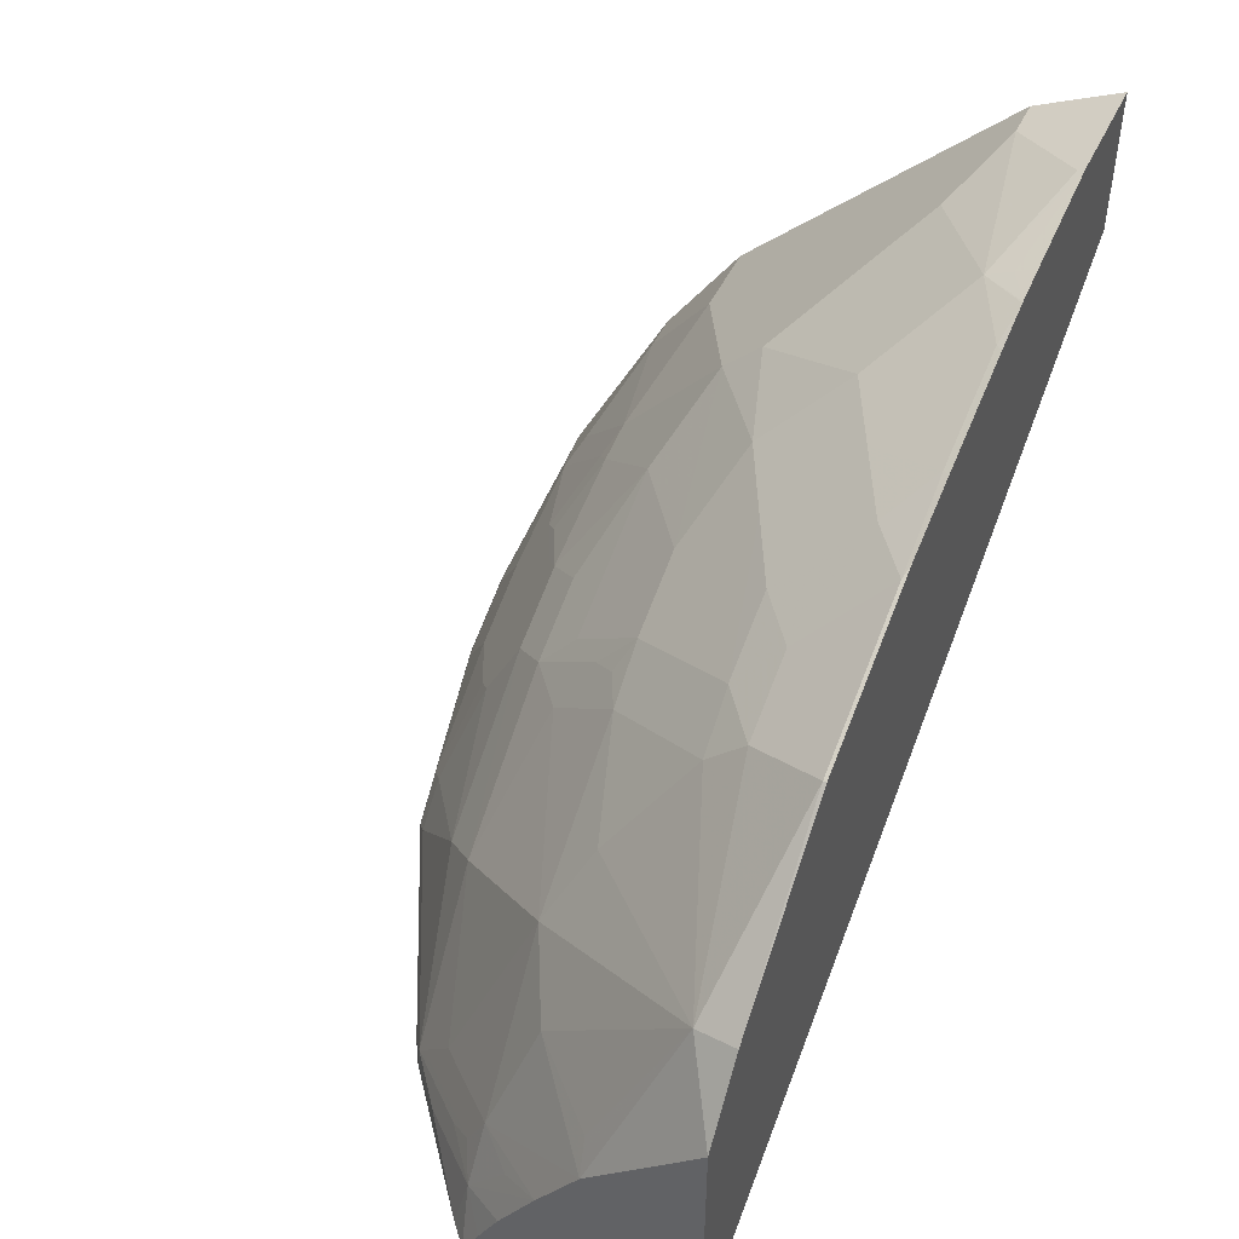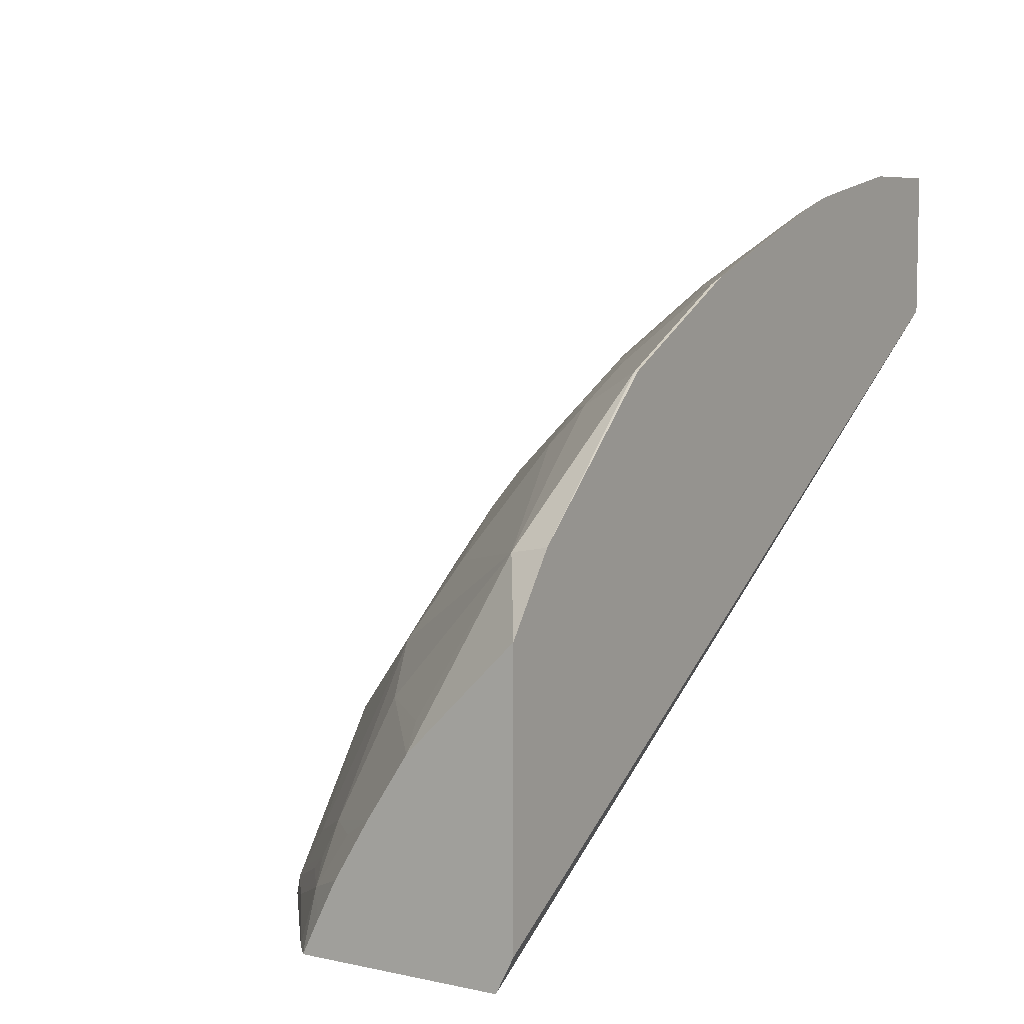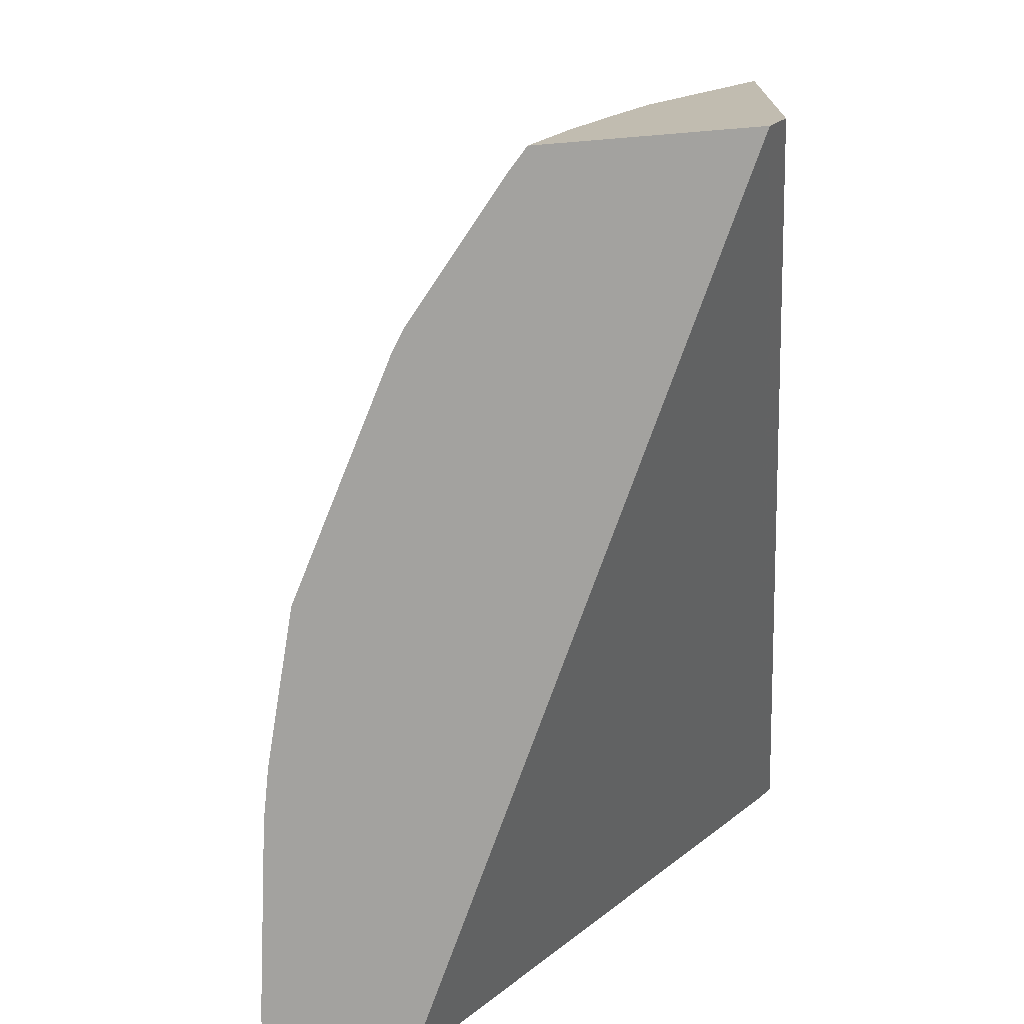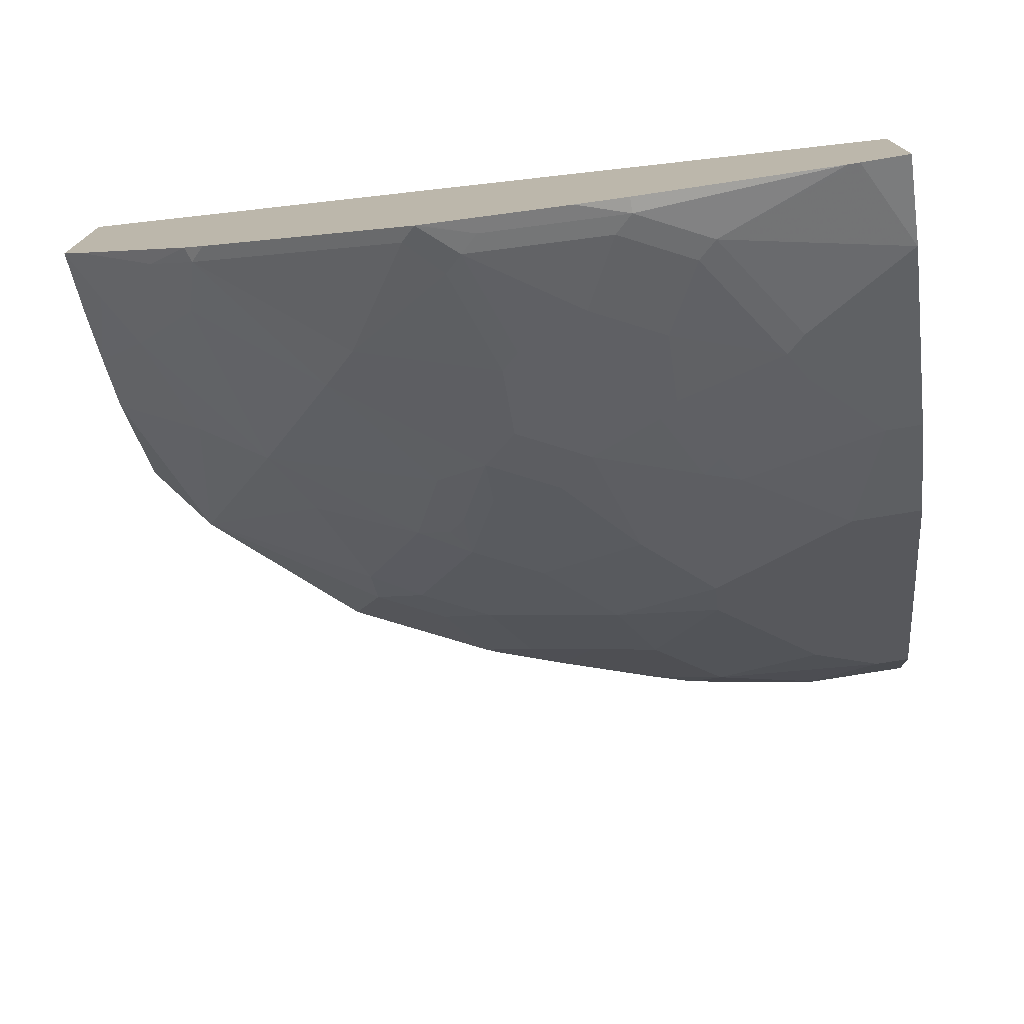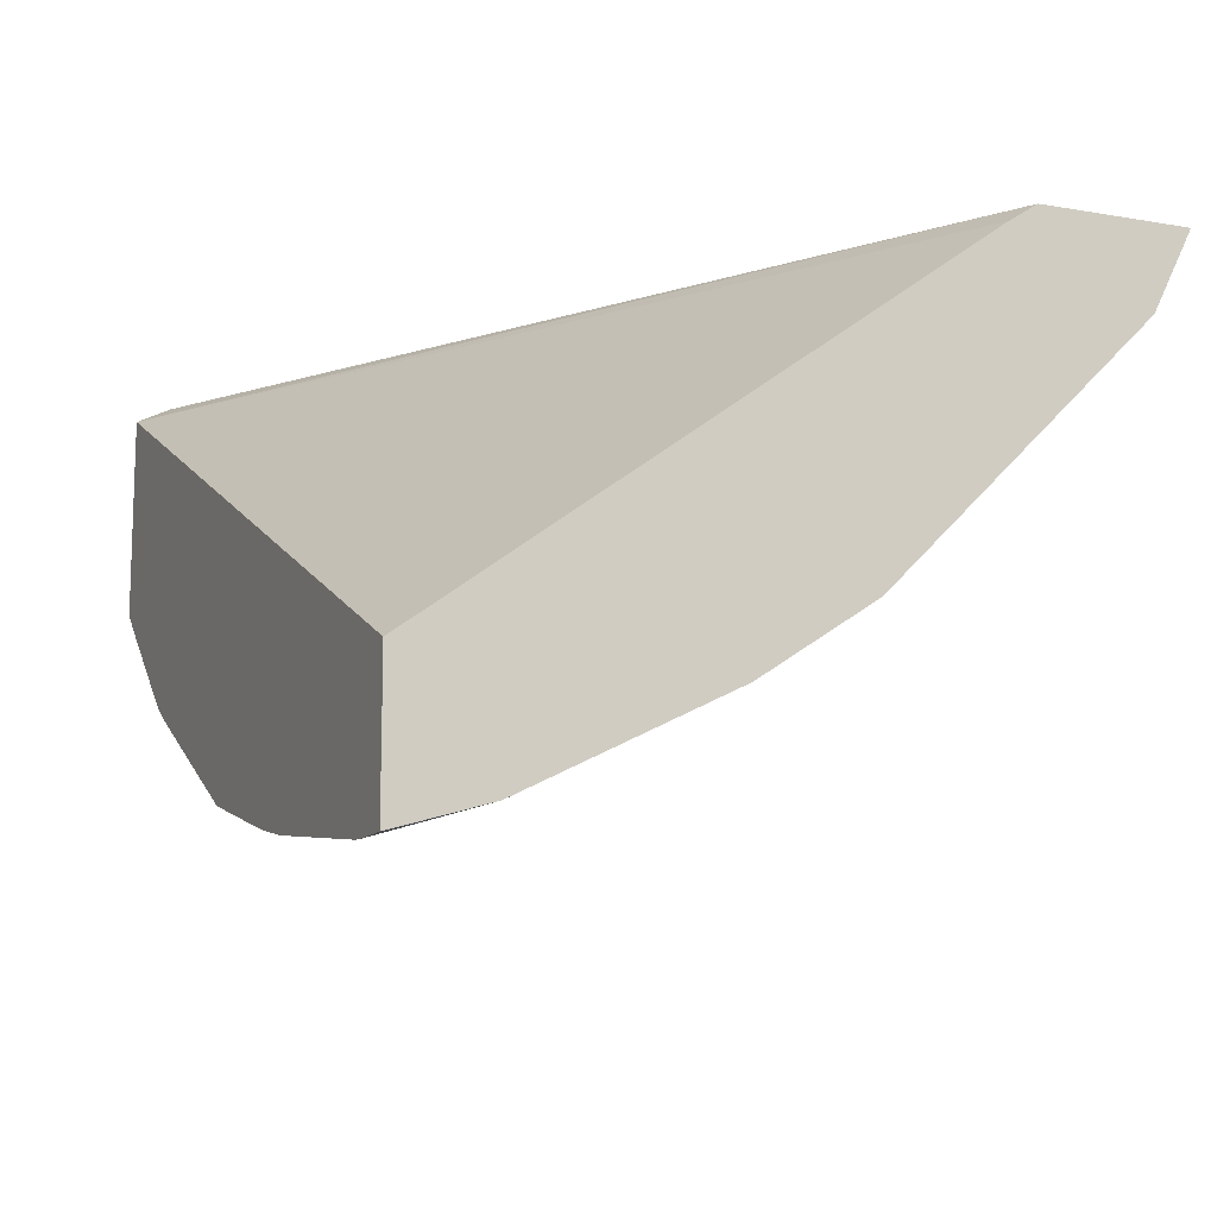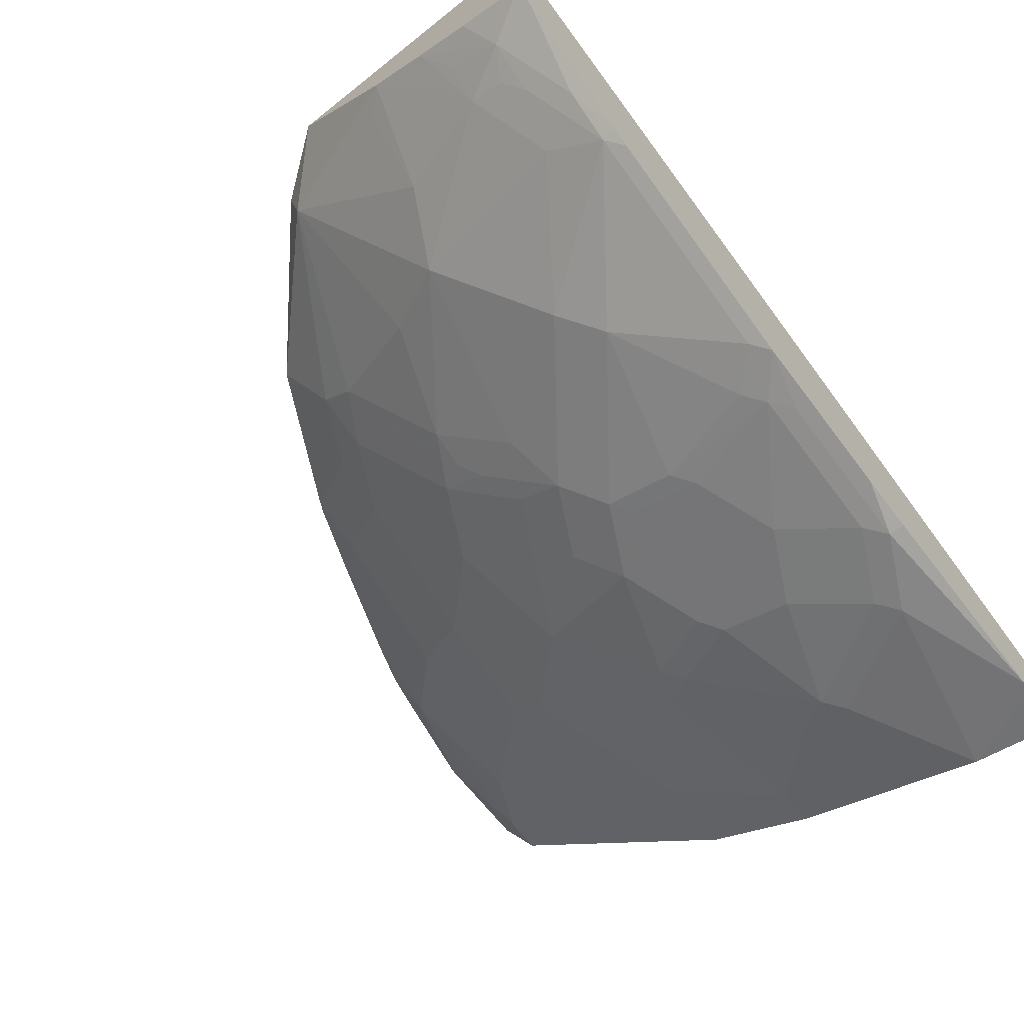
<metadata>
{"format":"obj","ext":"obj","renderer":"f3d","projection":"perspective","resolution":1024,"background":"white","views":[{"elev":48.1,"azim":114.6,"up":"+Z"},{"elev":7.0,"azim":122.0,"up":"+Z"},{"elev":-72.6,"azim":94.7,"up":"+Z"},{"elev":-74.6,"azim":-170.6,"up":"+Y"},{"elev":-11.9,"azim":-112.5,"up":"+Y"},{"elev":-68.0,"azim":128.5,"up":"+Y"}]}
</metadata>
<code>
v -0.000144 -0.4005 0.2257
v -0.000144 -0.3599 0.2257
v -9.975e-05 -0.4039 0.2257
v -0.000144 -0.4031 0.2274
v -0.000144 -0.3315 0.2339
v -5.553e-05 -0.3315 0.2257
v 3.288e-05 -0.39 0.273
v -0.000144 -0.39 0.2731
v 0.02488 -0.4039 0.2257
v -0.000144 -0.13 0.5005
v 0.4515 -0.1294 0.2257
v 0.05852 -0.3705 0.312
v 0.06829 -0.3657 0.3218
v 0.009759 -0.3852 0.2828
v -0.000144 -0.3641 0.325
v 0.09752 -0.39 0.2536
v 0.03076 -0.4035 0.2257
v -0.000144 -0.1235 0.5135
v -9.975e-05 -0.1202 0.5152
v 0.4515 -0.1202 0.2443
v 0.4515 -0.2366 0.2257
v 0.05852 -0.3575 0.3381
v 0.02926 -0.3462 0.3608
v 0.1073 -0.3852 0.2633
v 0.1268 -0.3657 0.3023
v 0.1268 -0.3462 0.3413
v 0.1073 -0.3267 0.3803
v -0.000144 -0.3381 0.377
v 0.1366 -0.39 0.2341
v 0.1366 -0.39 0.2257
v -0.000144 -0.1202 0.5344
v 0.4515 -0.1202 0.3854
v 0.4515 -0.2281 0.2429
v 0.4513 -0.2368 0.2257
v 0.01953 -0.338 0.377
v 0.09752 -0.3185 0.3966
v 0.1463 -0.3852 0.2438
v 0.1658 -0.3657 0.2828
v 0.2048 -0.3267 0.3413
v 0.1658 -0.3267 0.3608
v 0.1366 -0.3388 0.3511
v 0.117 -0.3193 0.3901
v -0.000144 -0.299 0.4355
v 0.03903 -0.299 0.4355
v 0.1643 -0.3848 0.2257
v 0.2145 -0.3705 0.2341
v 0.2243 -0.3657 0.2438
v -0.000144 -0.1202 0.5932
v 0.4234 -0.1202 0.4234
v 0.4193 -0.1414 0.4193
v 0.4515 -0.177 0.3286
v 0.4515 -0.2175 0.2642
v 0.4355 -0.2406 0.2536
v 0.4402 -0.2465 0.2257
v 0.117 -0.2601 0.4745
v 0.2048 -0.3462 0.3023
v 0.2145 -0.3193 0.3511
v 0.1756 -0.3193 0.3706
v 0.1561 -0.2795 0.4355
v -0.000144 -0.2601 0.4745
v 0.2423 -0.3653 0.2257
v 0.2452 -0.3645 0.2257
v 0.234 -0.3583 0.2536
v 0.2145 -0.3388 0.312
v 0.2535 -0.3583 0.2341
v -0.000144 -0.1495 0.5786
v 0.05852 -0.1202 0.5932
v 0.3413 -0.1219 0.4973
v 0.3413 -0.1202 0.4973
v 0.3998 -0.2194 0.3413
v 0.4388 -0.1804 0.3413
v 0.3218 -0.1609 0.4778
v 0.3218 -0.1804 0.4583
v 0.3413 -0.2194 0.3998
v 0.3608 -0.2389 0.3608
v 0.4515 -0.1986 0.2955
v 0.4193 -0.2389 0.2828
v 0.4388 -0.2194 0.2828
v 0.4193 -0.2487 0.2633
v 0.4095 -0.2609 0.2536
v 0.3965 -0.2795 0.2341
v 0.3733 -0.2995 0.2257
v 0.2145 -0.2406 0.455
v 0.1756 -0.221 0.494
v 0.117 -0.2406 0.494
v 0.07802 -0.2015 0.5331
v 0.2925 -0.3193 0.2925
v 0.312 -0.2998 0.312
v 0.234 -0.2998 0.3706
v 0.195 -0.2998 0.3901
v 0.234 -0.2795 0.3966
v -0.000144 -0.2015 0.5331
v 0.2925 -0.3409 0.2257
v 0.2925 -0.3388 0.2341
v -0.000144 -0.1625 0.5721
v 0.01953 -0.1495 0.5786
v 0.01953 -0.1625 0.5721
v 0.05852 -0.1235 0.5915
v 0.117 -0.143 0.5721
v 0.117 -0.13 0.5786
v 0.117 -0.1202 0.5835
v 0.2564 -0.1202 0.5397
v 0.2633 -0.1219 0.5363
v 0.2828 -0.1609 0.4973
v 0.2925 -0.182 0.4745
v 0.2535 -0.2406 0.4355
v 0.2828 -0.2389 0.4193
v 0.3803 -0.2779 0.2633
v 0.2633 -0.2779 0.3803
v 0.3803 -0.2876 0.2438
v 0.3705 -0.2998 0.2341
v 0.3623 -0.3061 0.2257
v 0.2145 -0.2015 0.494
v 0.1561 -0.182 0.5331
v 0.05852 -0.182 0.5526
v 0.2438 -0.2876 0.3803
v 0.2535 -0.2609 0.4095
v 0.1366 -0.1625 0.5526
v 0.1561 -0.1235 0.5721
v 0.136 -0.1202 0.5799
v 0.1352 -0.1202 0.5801
v 0.2218 -0.1202 0.5519
v 0.2145 -0.1235 0.5526
v 0.234 -0.143 0.5331
v 0.2535 -0.182 0.494
v 0.2633 -0.2487 0.4193
v 0.195 -0.1625 0.5331
v 0.1589 -0.1202 0.573
v 0.2174 -0.1202 0.5535
f 67 96 97
f 66 97 96
f 66 95 97
f 65 94 87
f 63 87 64
f 62 93 94
f 62 94 65
f 59 91 83
f 59 90 91
f 67 97 98
f 58 90 59
f 57 90 58
f 63 65 87
f 67 98 99
f 72 105 73
f 67 100 101
f 68 102 103
f 68 103 104
f 68 104 72
f 68 69 102
f 70 75 77
f 72 104 105
f 73 105 106
f 73 106 107
f 73 107 74
f 74 107 75
f 57 89 90
f 75 108 77
f 67 99 100
f 57 88 89
f 51 71 70
f 57 64 87
f 75 107 109
f 48 96 67
f 49 68 50
f 49 69 68
f 50 70 71
f 50 71 51
f 50 68 72
f 50 72 73
f 50 73 74
f 50 74 75
f 50 75 70
f 51 70 77
f 51 77 76
f 57 87 88
f 52 76 53
f 53 78 77
f 53 77 79
f 53 79 80
f 53 80 111
f 53 111 81
f 53 81 54
f 54 81 82
f 55 59 83
f 55 83 84
f 55 84 85
f 55 85 86
f 55 86 92
f 55 92 60
f 53 76 78
f 75 109 88
f 102 122 123
f 76 77 78
f 99 118 119
f 99 119 120
f 99 120 121
f 99 121 100
f 99 115 118
f 100 121 101
f 48 66 96
f 102 123 103
f 103 123 124
f 103 124 104
f 104 124 125
f 104 125 105
f 105 125 113
f 97 99 98
f 106 117 126
f 107 126 116
f 107 116 109
f 108 111 110
f 113 125 124
f 113 124 127
f 114 127 123
f 114 123 119
f 114 119 118
f 119 128 120
f 119 123 129
f 119 129 128
f 122 129 123
f 123 127 124
f 106 126 107
f 97 115 99
f 94 112 111
f 93 112 94
f 77 108 110
f 77 110 79
f 79 110 111
f 79 111 80
f 81 111 82
f 82 111 112
f 83 91 106
f 83 106 105
f 83 105 113
f 83 113 84
f 84 114 85
f 84 113 127
f 84 127 114
f 85 114 86
f 86 114 118
f 86 118 115
f 86 115 97
f 86 97 95
f 86 95 92
f 87 94 111
f 87 111 88
f 88 109 89
f 88 111 108
f 89 109 116
f 89 116 126
f 89 126 117
f 89 117 106
f 89 106 91
f 89 91 90
f 75 88 108
f 47 65 63
f 47 64 56
f 1 92 95
f 3 8 4
f 3 9 7
f 5 10 6
f 6 10 11
f 7 12 13
f 7 13 14
f 7 14 15
f 7 15 8
f 7 9 16
f 7 16 12
f 9 17 16
f 10 19 11
f 11 20 32
f 3 7 8
f 11 32 51
f 11 76 52
f 11 52 33
f 11 33 21
f 11 19 20
f 12 16 24
f 12 24 13
f 13 22 23
f 13 23 14
f 13 24 25
f 13 25 26
f 13 26 27
f 13 27 36
f 13 36 22
f 11 51 76
f 14 28 15
f 2 5 6
f 1 10 5
f 1 2 6
f 1 6 11
f 1 11 21
f 1 21 34
f 1 34 54
f 1 54 82
f 1 82 112
f 1 112 93
f 1 93 62
f 1 62 61
f 1 61 45
f 1 45 30
f 1 30 17
f 1 5 2
f 1 17 9
f 1 3 4
f 1 4 8
f 1 8 15
f 1 15 28
f 1 28 43
f 1 43 60
f 1 60 92
f 47 62 65
f 1 95 66
f 1 66 48
f 1 48 31
f 1 31 18
f 1 18 10
f 1 9 3
f 14 23 28
f 10 18 19
f 16 17 29
f 29 30 45
f 29 45 46
f 29 46 47
f 29 47 37
f 32 49 50
f 32 50 51
f 33 52 53
f 33 53 34
f 34 53 54
f 35 36 44
f 36 42 55
f 36 55 44
f 37 47 38
f 28 44 43
f 38 47 56
f 39 56 64
f 16 29 24
f 39 57 58
f 39 58 40
f 41 58 42
f 42 58 59
f 42 59 55
f 43 44 55
f 43 55 60
f 45 61 46
f 46 61 62
f 46 62 47
f 47 63 64
f 38 56 39
f 28 35 44
f 39 64 57
f 27 41 42
f 27 42 36
f 17 30 29
f 18 31 19
f 19 31 48
f 19 48 67
f 19 67 101
f 19 121 120
f 19 120 128
f 19 128 129
f 19 129 122
f 19 122 102
f 19 102 69
f 19 69 49
f 19 49 32
f 19 101 121
f 21 33 34
f 26 41 27
f 19 32 20
f 26 58 41
f 26 40 58
f 26 39 40
f 25 38 26
f 26 38 39
f 24 37 38
f 24 29 37
f 23 35 28
f 22 36 35
f 22 35 23
f 24 38 25

</code>
